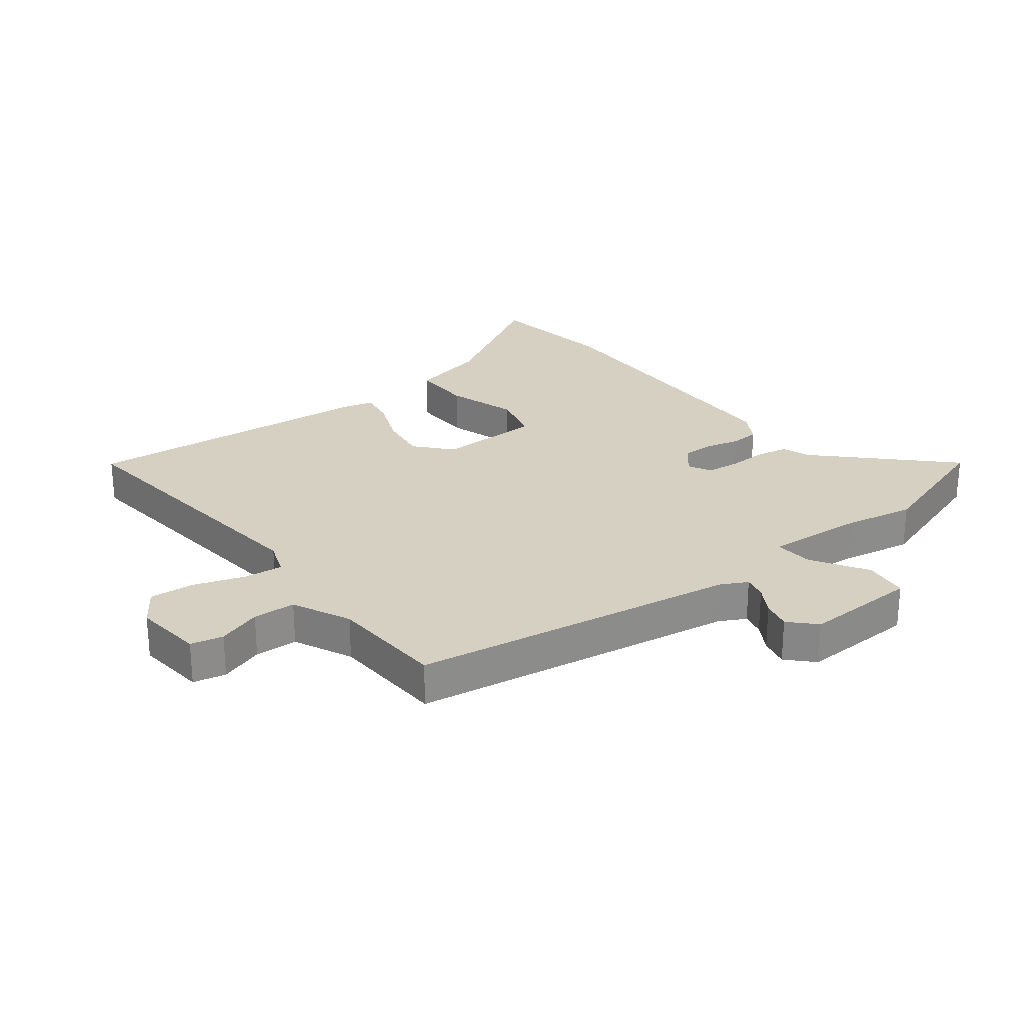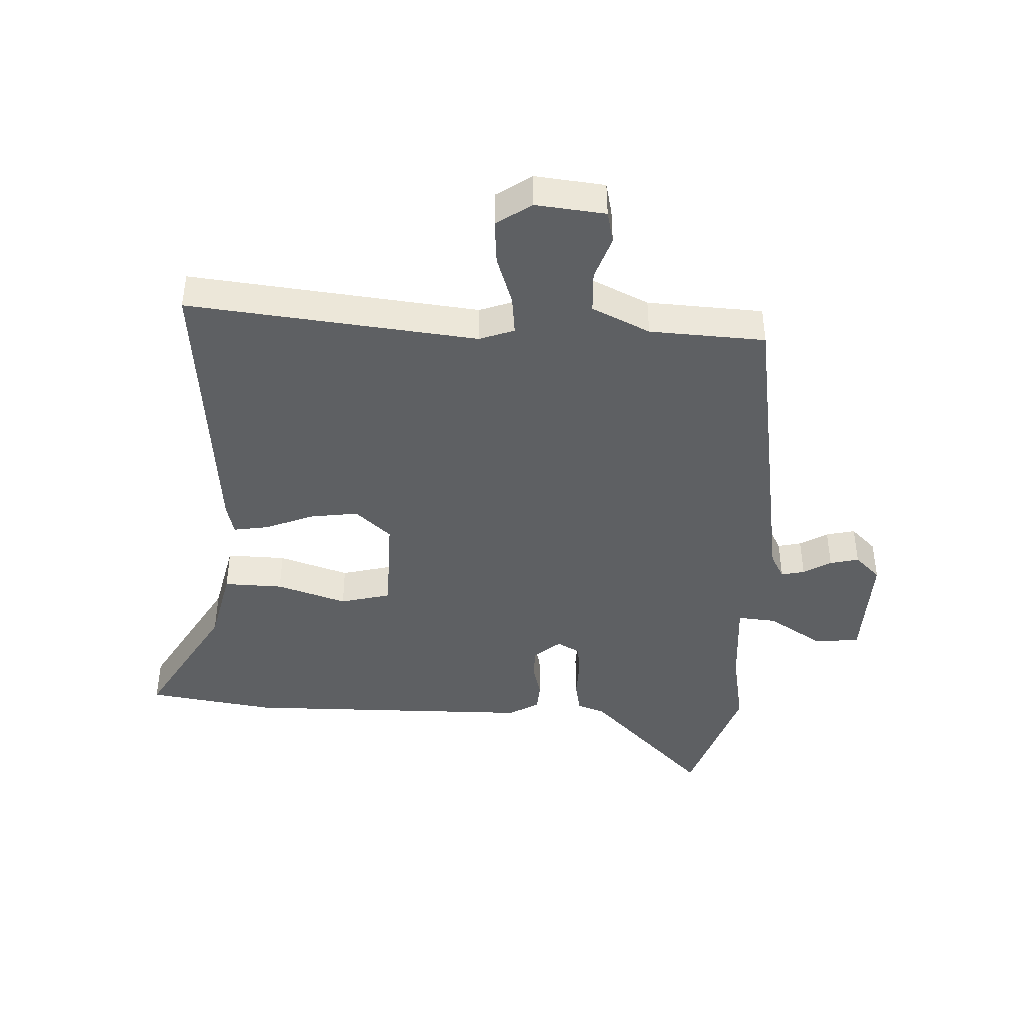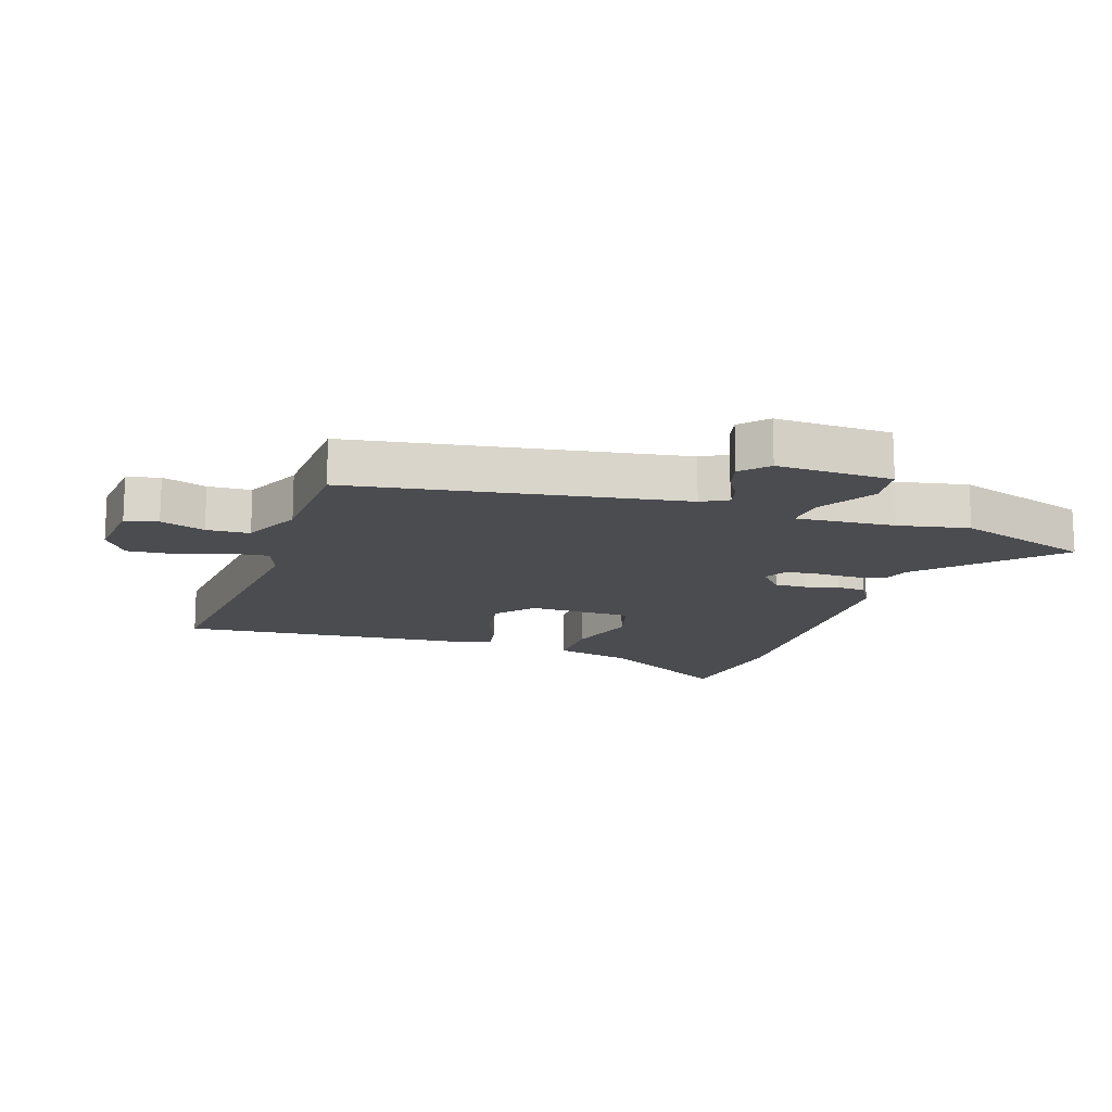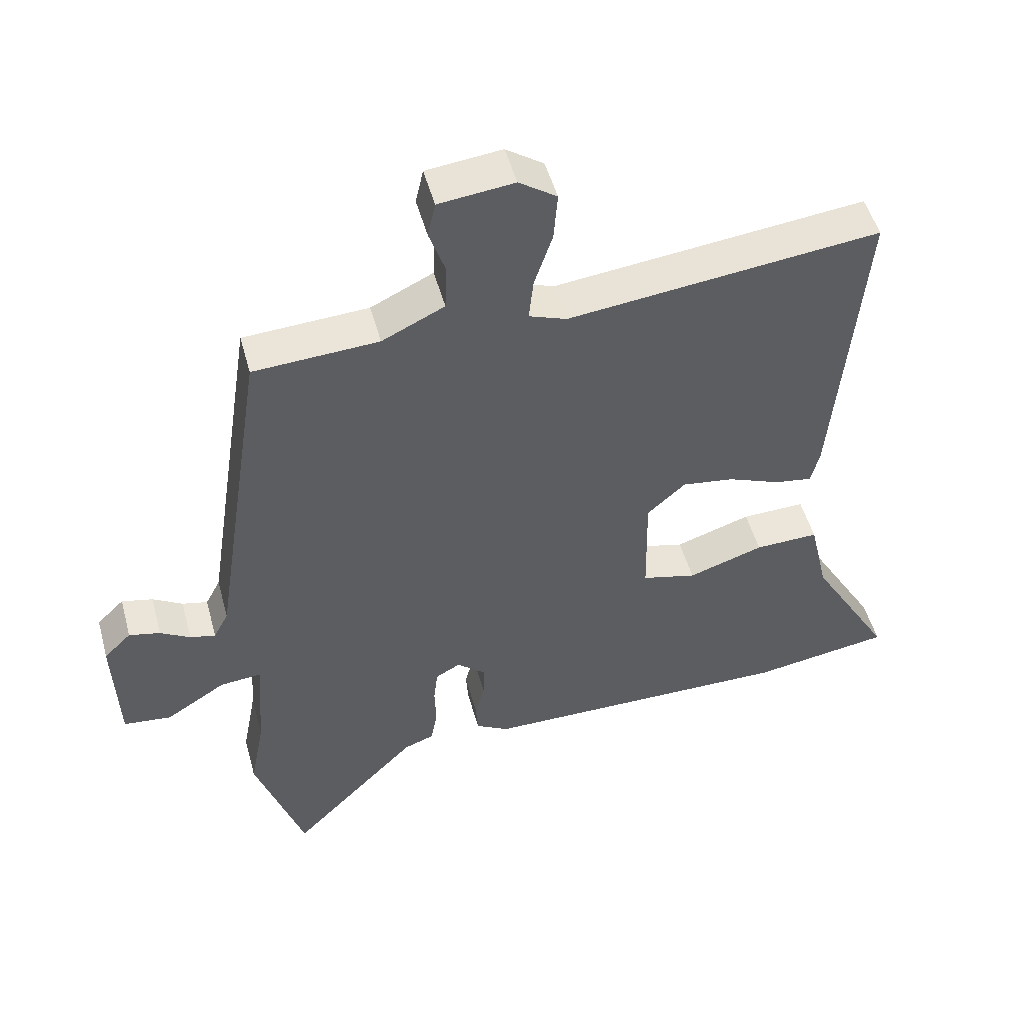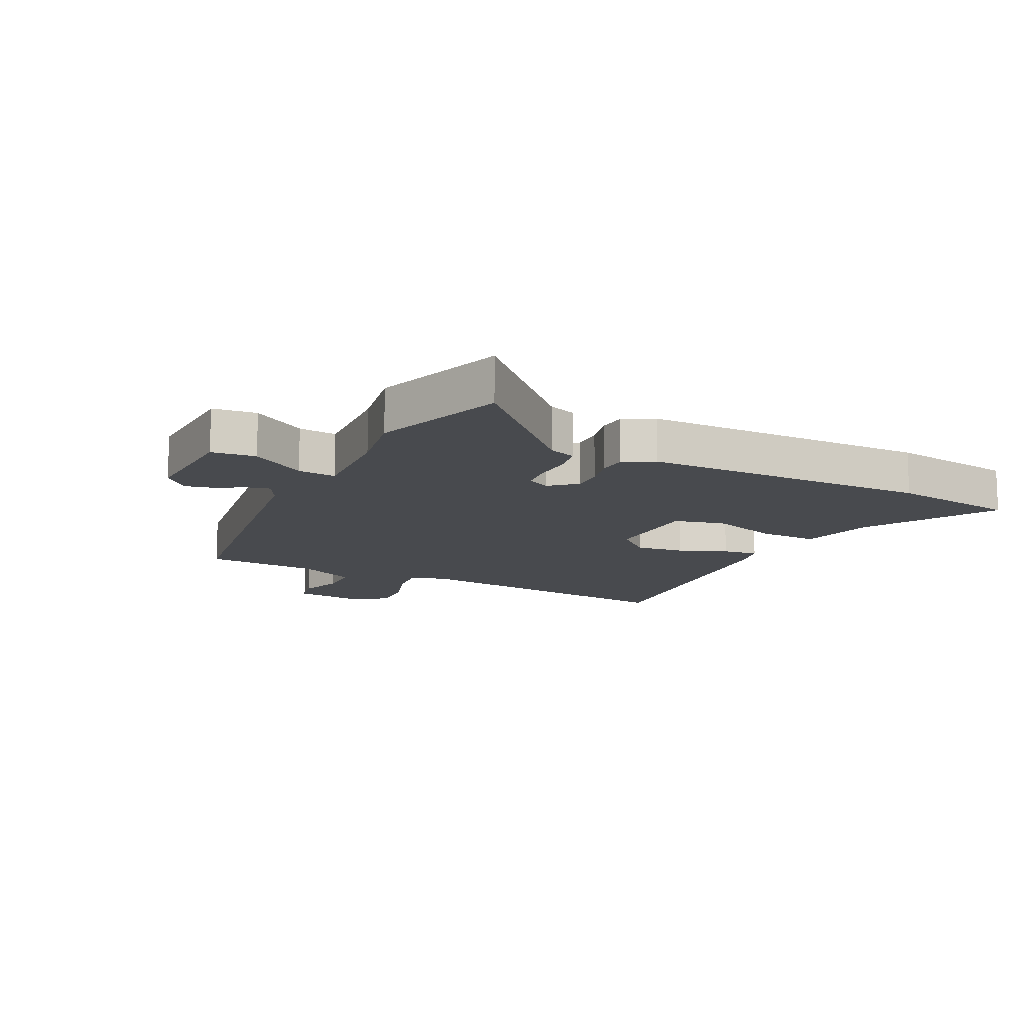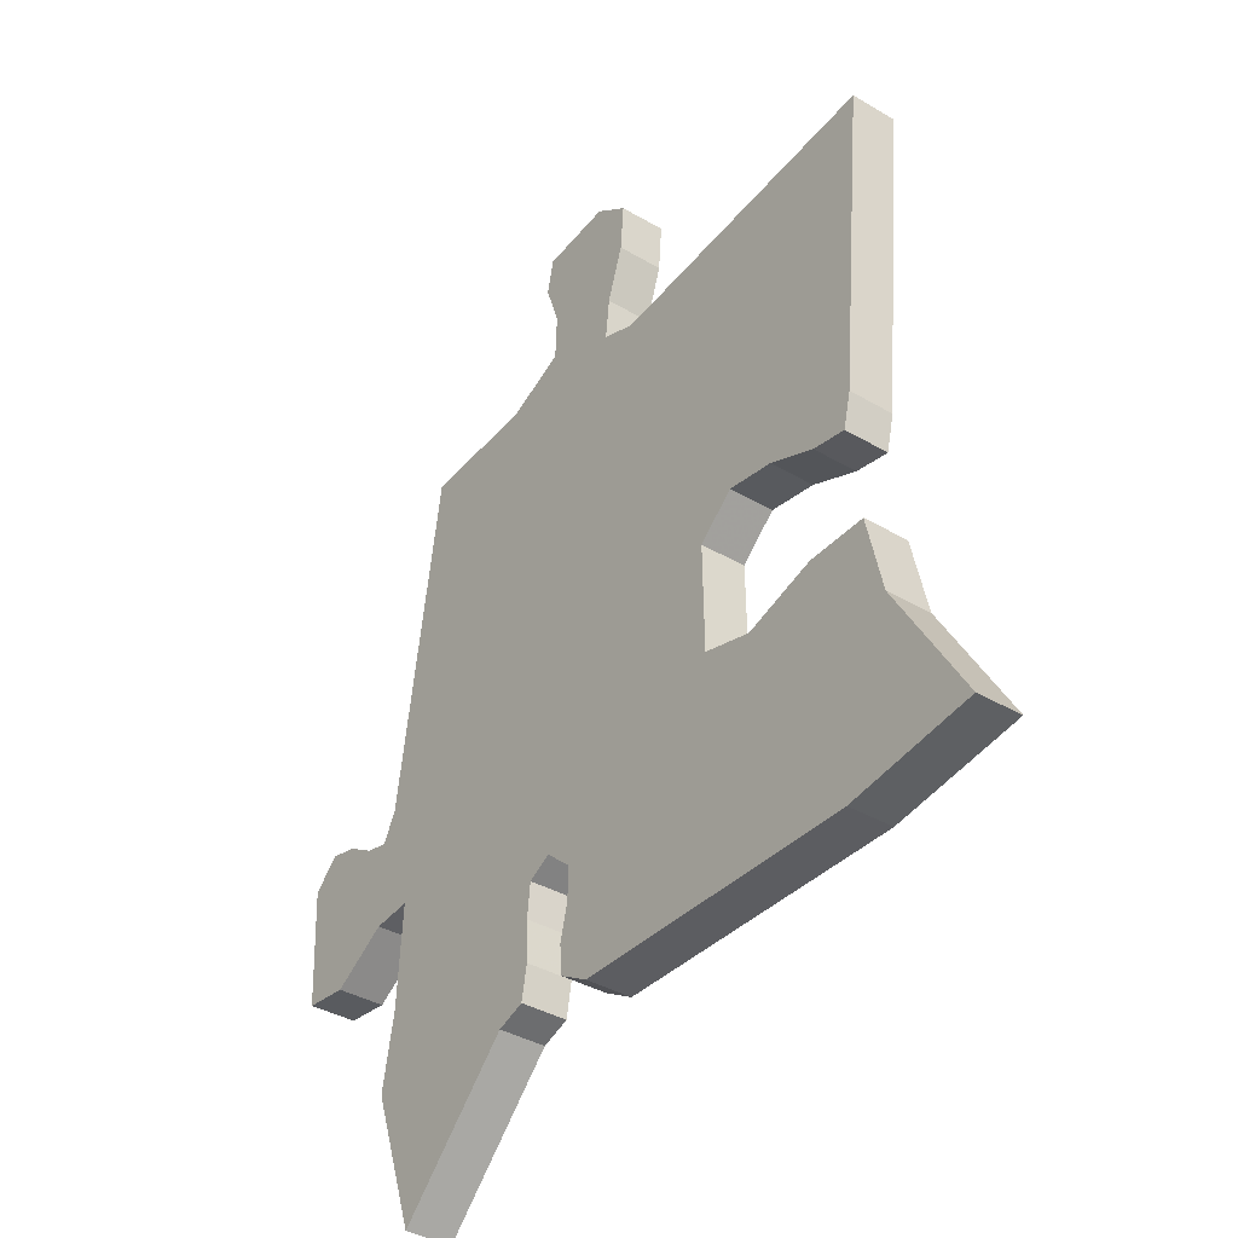
<metadata>
{"format":"obj","ext":"obj","renderer":"f3d","projection":"perspective","resolution":1024,"background":"white","views":[{"elev":26.5,"azim":52.6,"up":"+Y"},{"elev":-42.3,"azim":-2.4,"up":"+Y"},{"elev":-15.2,"azim":72.3,"up":"+Y"},{"elev":50.1,"azim":164.9,"up":"+Z"},{"elev":-13.0,"azim":153.5,"up":"+Y"},{"elev":-37.2,"azim":-127.2,"up":"+Z"}]}
</metadata>
<code>
v -0.427 0.07 -0.511
v -0.64 0.07 -0.478
v -0.513 0.07 -0.262
v -0.484 0.07 -0.136
v -0.386 0.07 -0.139
v -0.27 0.07 -0.177
v -0.186 0.07 -0.156
v -0.183 0.07 0.015
v -0.242 0.07 0.068
v -0.322 0.07 0.057
v -0.403 0.07 0.025
v -0.461 0.07 0.016
v -0.474 0.07 0.07
v -0.517 0.07 0.556
v -0.037 0.07 0.502
v 0.021 0.07 0.523
v 0.014 0.07 0.588
v -0.014 0.07 0.672
v -0.02 0.07 0.747
v 0.038 0.07 0.787
v 0.154 0.07 0.774
v 0.166 0.07 0.72
v 0.141 0.07 0.647
v 0.144 0.07 0.576
v 0.24 0.07 0.53
v 0.432 0.07 0.519
v 0.515 0.07 -0.022
v 0.538 0.07 -0.066
v 0.577 0.07 -0.057
v 0.623 0.07 -0.03
v 0.671 0.07 -0.019
v 0.713 0.07 -0.06
v 0.706 0.07 -0.25
v 0.632 0.07 -0.258
v 0.54 0.07 -0.2
v 0.476 0.07 -0.194
v 0.487 0.07 -0.357
v 0.509 0.07 -0.474
v 0.434 0.07 -0.696
v 0.238 0.07 -0.496
v 0.192 0.07 -0.479
v 0.182 0.07 -0.426
v 0.184 0.07 -0.361
v 0.178 0.07 -0.307
v 0.14 0.07 -0.286
v 0.096 0.07 -0.324
v 0.097 0.07 -0.376
v 0.111 0.07 -0.432
v 0.108 0.07 -0.479
v 0.057 0.07 -0.508
v -0.427 0 -0.511
v -0.64 0 -0.478
v -0.513 0 -0.262
v -0.484 0 -0.136
v -0.386 0 -0.139
v -0.27 0 -0.177
v -0.186 0 -0.156
v -0.183 0 0.015
v -0.242 0 0.068
v -0.322 0 0.057
v -0.403 0 0.025
v -0.461 0 0.016
v -0.474 0 0.07
v -0.517 0 0.556
v -0.037 0 0.502
v 0.021 0 0.523
v 0.014 0 0.588
v -0.014 0 0.672
v -0.02 0 0.747
v 0.038 0 0.787
v 0.154 0 0.774
v 0.166 0 0.72
v 0.141 0 0.647
v 0.144 0 0.576
v 0.24 0 0.53
v 0.432 0 0.519
v 0.515 0 -0.022
v 0.538 0 -0.066
v 0.577 0 -0.057
v 0.623 0 -0.03
v 0.671 0 -0.019
v 0.713 0 -0.06
v 0.706 0 -0.25
v 0.632 0 -0.258
v 0.54 0 -0.2
v 0.476 0 -0.194
v 0.487 0 -0.357
v 0.509 0 -0.474
v 0.434 0 -0.696
v 0.238 0 -0.496
v 0.192 0 -0.479
v 0.182 0 -0.426
v 0.184 0 -0.361
v 0.178 0 -0.307
v 0.14 0 -0.286
v 0.096 0 -0.324
v 0.097 0 -0.376
v 0.111 0 -0.432
v 0.108 0 -0.479
v 0.057 0 -0.508
f 1 2 3
f 50 1 3
f 49 50 3
f 48 49 3
f 47 48 3
f 4 5 6
f 3 4 6
f 47 3 6
f 46 47 6
f 45 46 6 7
f 40 41 42 43
f 40 43 44
f 39 40 44
f 38 39 44
f 37 38 44
f 36 37 44 45
f 33 34 35
f 32 33 35
f 31 32 35
f 30 31 35
f 29 30 35
f 28 29 35 36
f 45 7 8
f 36 45 8
f 28 36 8
f 27 28 8
f 21 22 23
f 20 21 23
f 19 20 23
f 18 19 23
f 17 18 23
f 16 17 23 24
f 13 14 15
f 12 13 15
f 11 12 15
f 10 11 15
f 9 10 15 16
f 8 9 16
f 27 8 16
f 26 27 16
f 25 26 16
f 16 24 25
f 53 52 51
f 53 51 100
f 53 100 99
f 53 99 98
f 53 98 97
f 56 55 54
f 56 54 53
f 56 53 97
f 56 97 96
f 57 56 96 95
f 93 92 91 90
f 94 93 90
f 94 90 89
f 94 89 88
f 94 88 87
f 95 94 87 86
f 85 84 83
f 85 83 82
f 85 82 81
f 85 81 80
f 85 80 79
f 86 85 79 78
f 58 57 95
f 58 95 86
f 58 86 78
f 58 78 77
f 73 72 71
f 73 71 70
f 73 70 69
f 73 69 68
f 73 68 67
f 74 73 67 66
f 65 64 63
f 65 63 62
f 65 62 61
f 65 61 60
f 66 65 60 59
f 66 59 58
f 66 58 77
f 66 77 76
f 66 76 75
f 75 74 66
f 1 51 52 2
f 2 52 53 3
f 3 53 54 4
f 4 54 55 5
f 5 55 56 6
f 6 56 57 7
f 7 57 58 8
f 8 58 59 9
f 9 59 60 10
f 10 60 61 11
f 11 61 62 12
f 12 62 63 13
f 13 63 64 14
f 14 64 65 15
f 15 65 66 16
f 16 66 67 17
f 17 67 68 18
f 18 68 69 19
f 19 69 70 20
f 20 70 71 21
f 21 71 72 22
f 22 72 73 23
f 23 73 74 24
f 24 74 75 25
f 25 75 76 26
f 26 76 77 27
f 27 77 78 28
f 28 78 79 29
f 29 79 80 30
f 30 80 81 31
f 31 81 82 32
f 32 82 83 33
f 33 83 84 34
f 34 84 85 35
f 35 85 86 36
f 36 86 87 37
f 37 87 88 38
f 38 88 89 39
f 39 89 90 40
f 40 90 91 41
f 41 91 92 42
f 42 92 93 43
f 43 93 94 44
f 44 94 95 45
f 45 95 96 46
f 46 96 97 47
f 47 97 98 48
f 48 98 99 49
f 49 99 100 50
f 50 100 51 1

</code>
